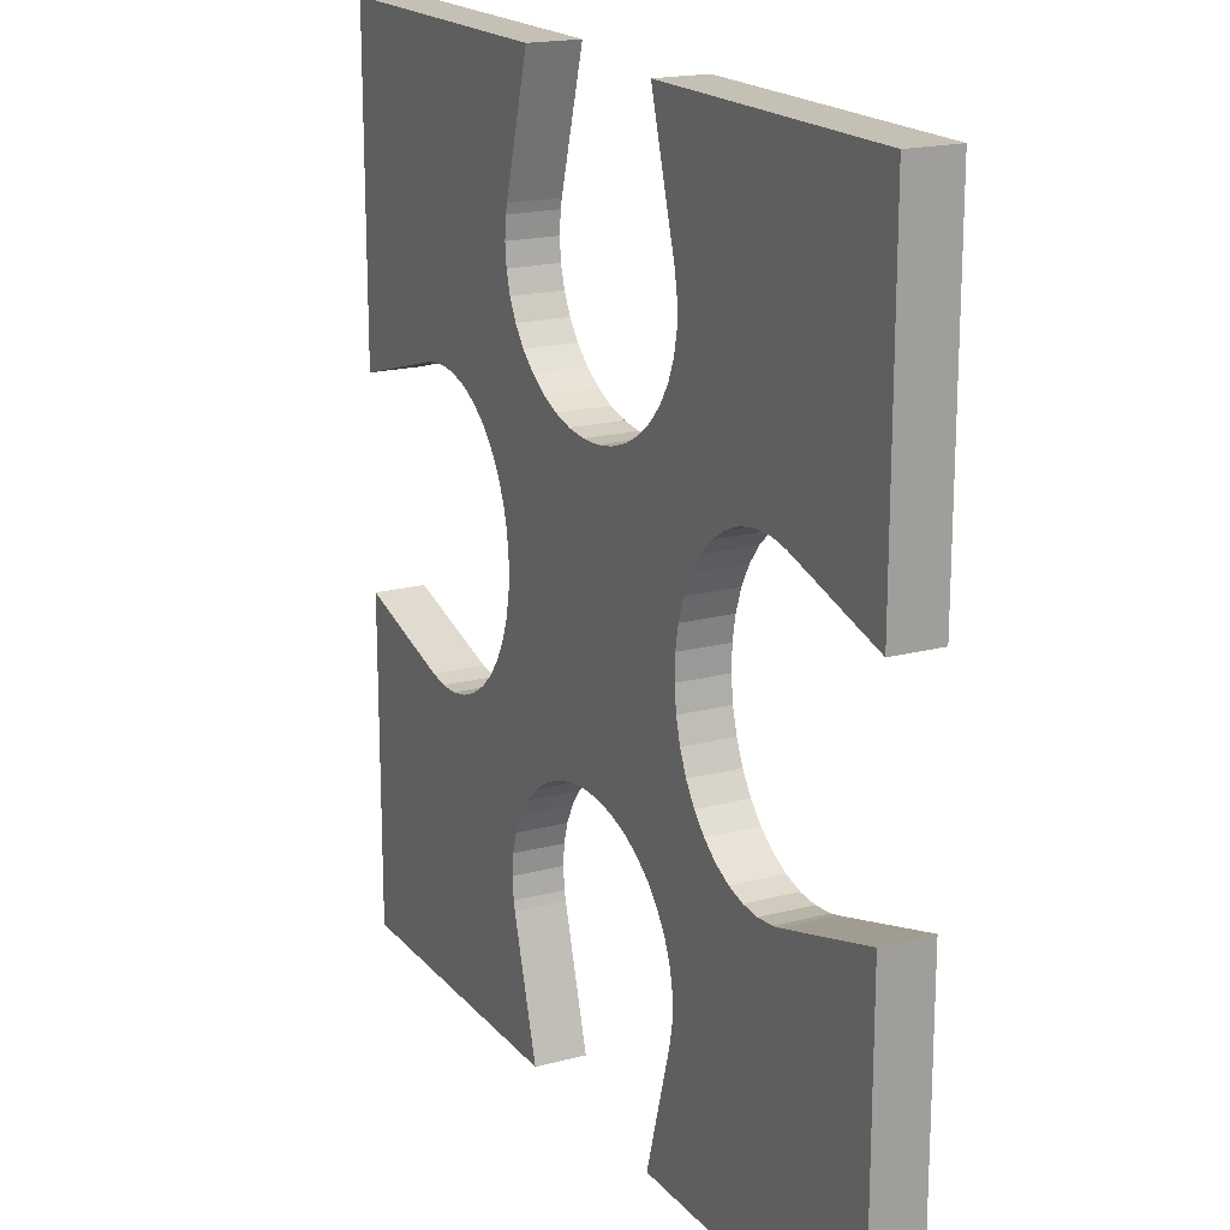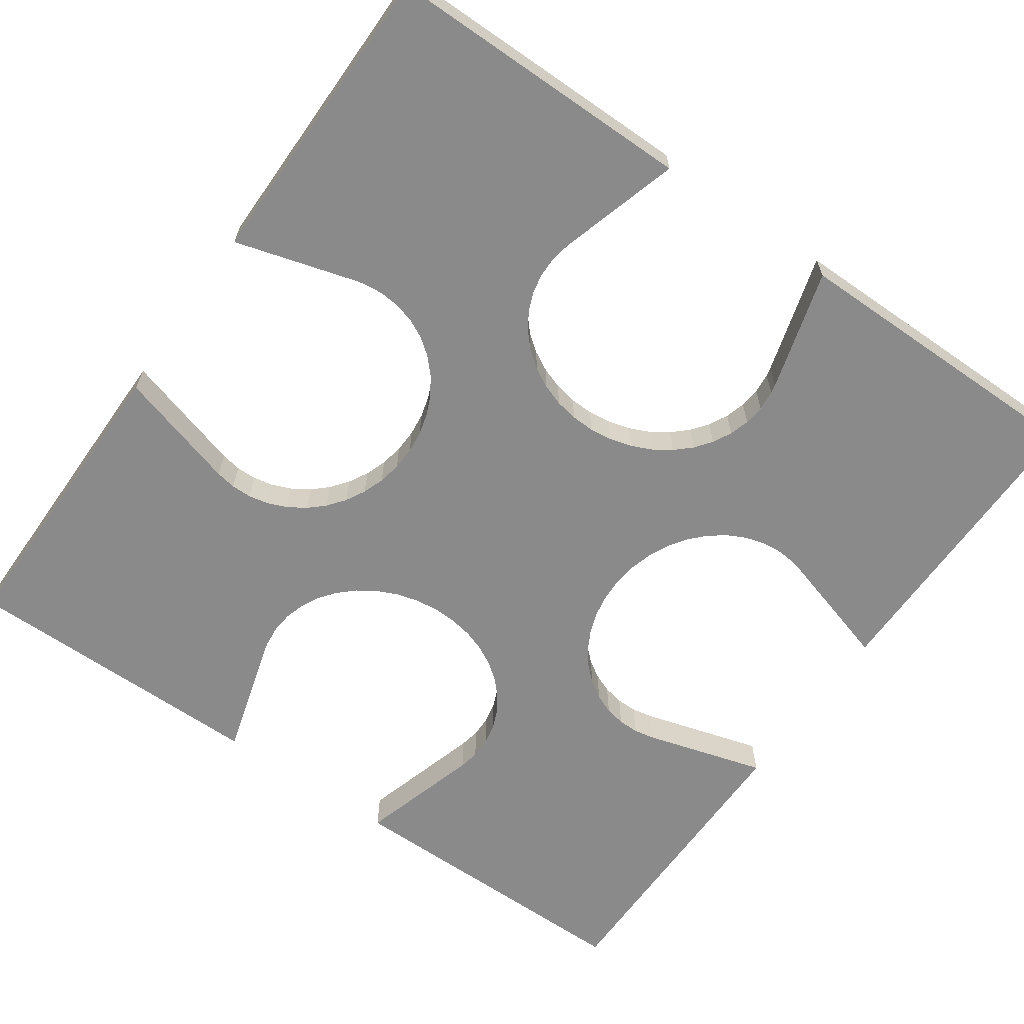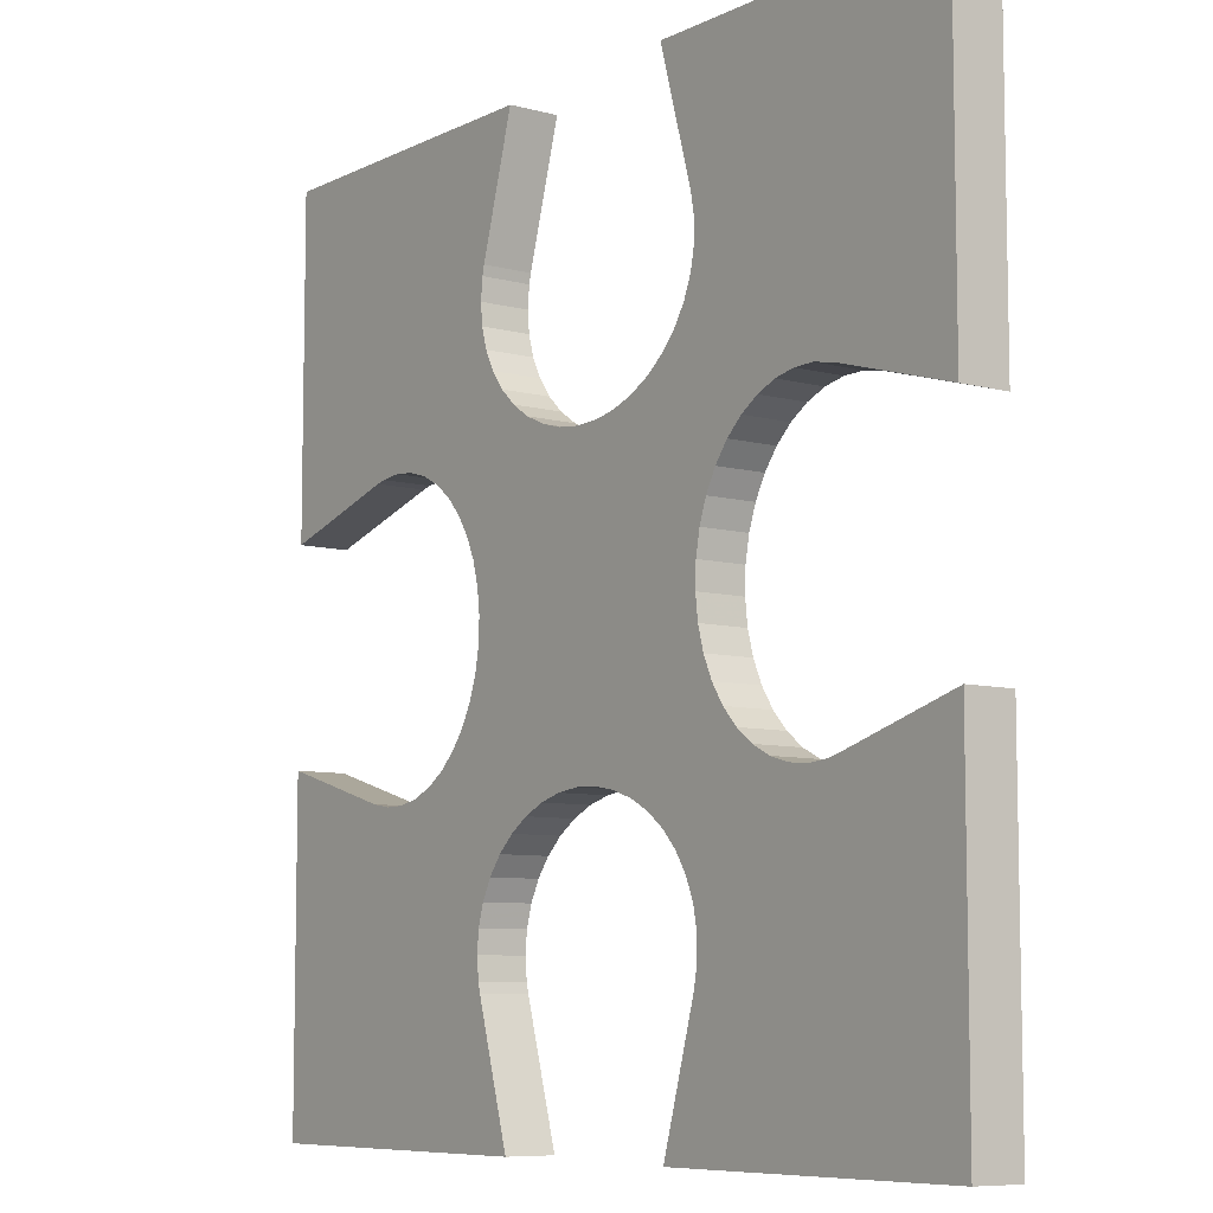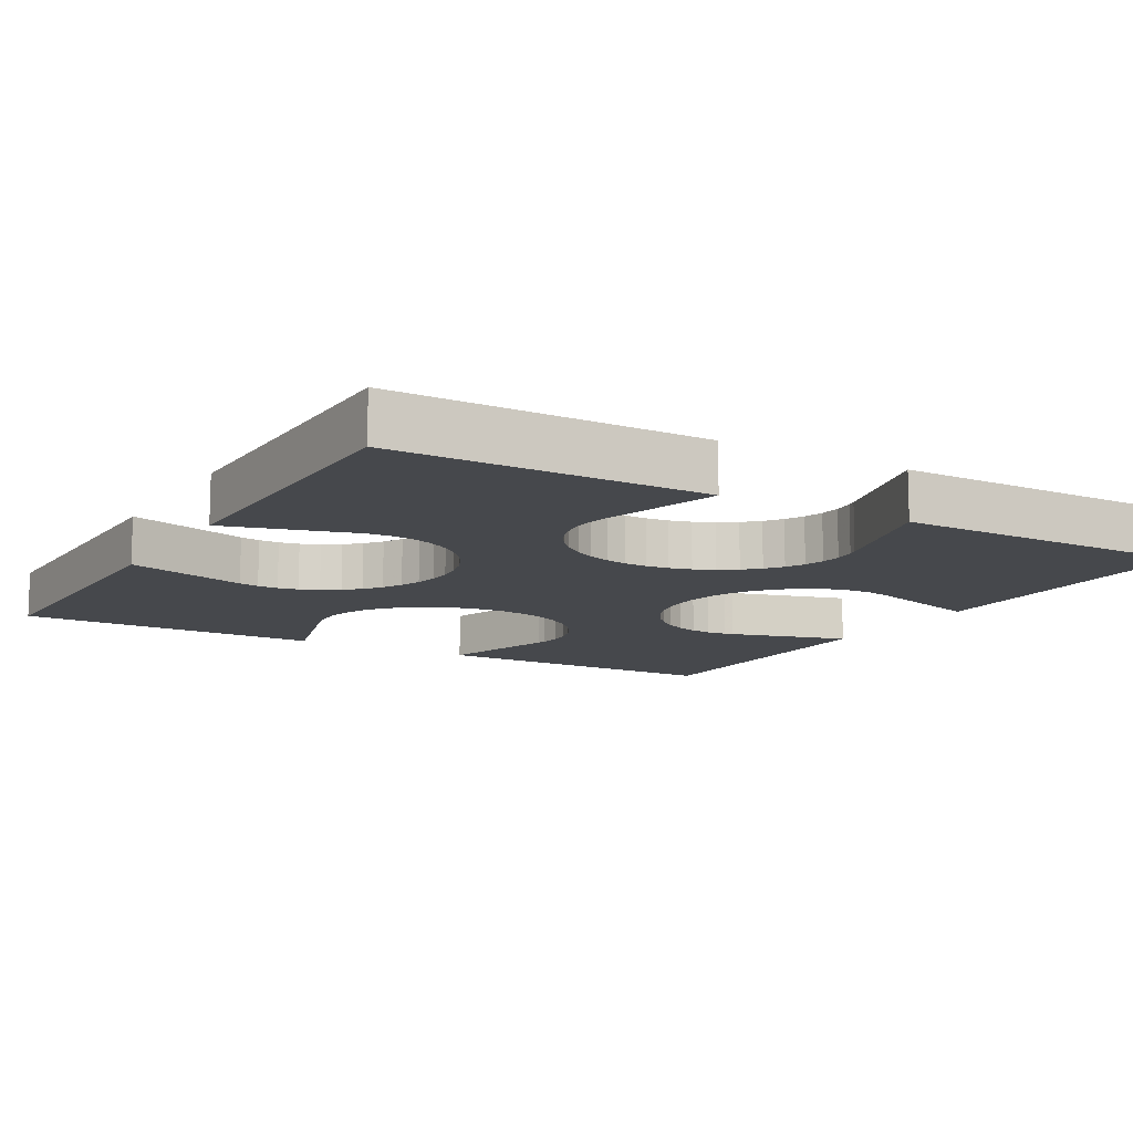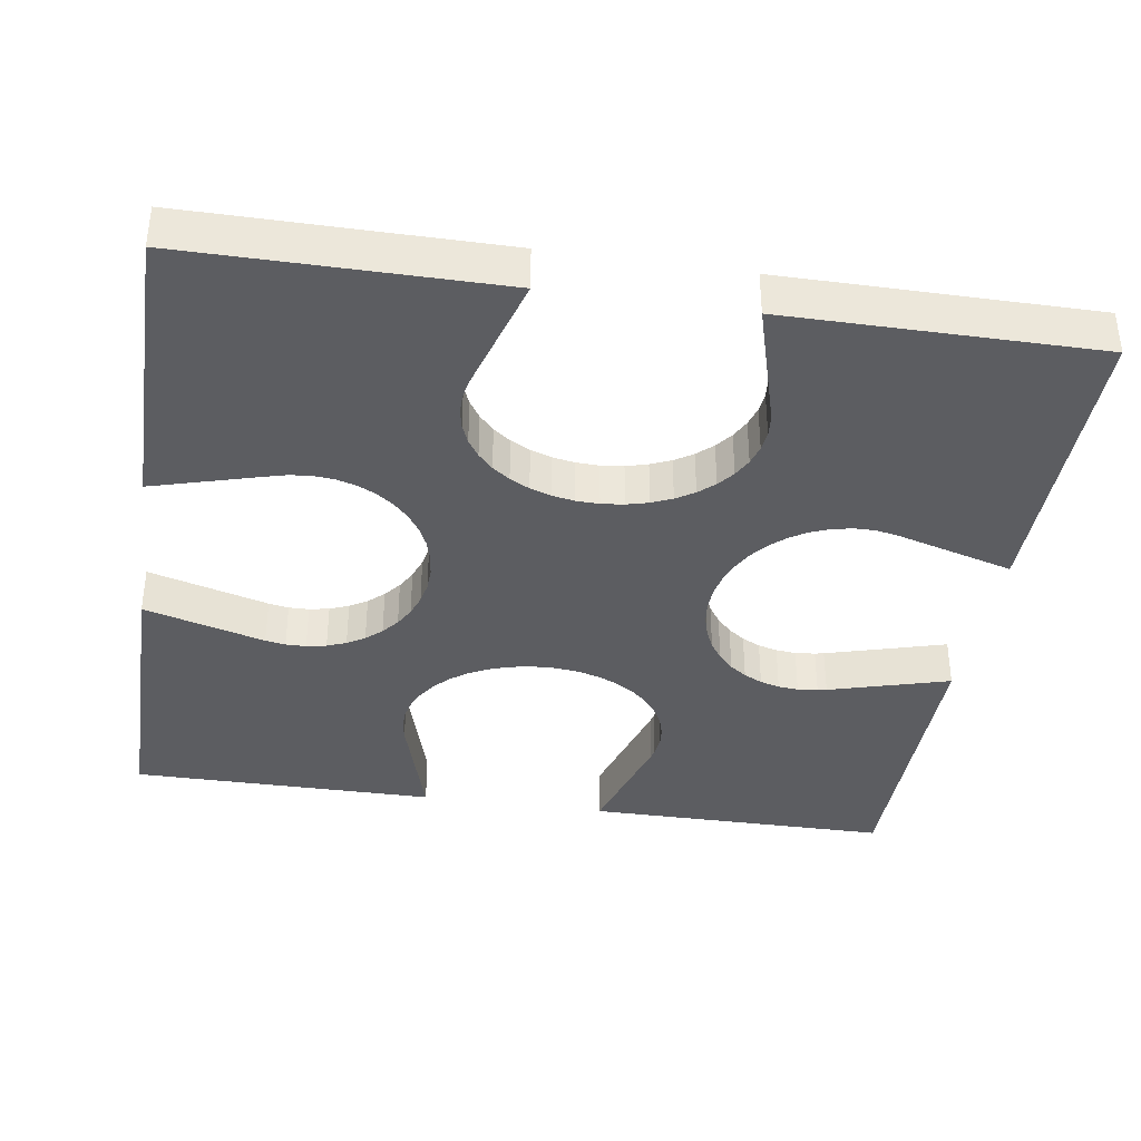
<metadata>
{"format":"obj","ext":"obj","renderer":"f3d","projection":"perspective","resolution":1024,"background":"white","views":[{"elev":18.4,"azim":-117.0,"up":"+Y"},{"elev":-63.5,"azim":54.9,"up":"+Z"},{"elev":-7.9,"azim":-126.6,"up":"+Y"},{"elev":-11.4,"azim":-30.3,"up":"+Z"},{"elev":-36.5,"azim":-8.9,"up":"+Z"}]}
</metadata>
<code>
o obj_0
v 71.84 		-15.8 		7.105e-15
v 71.84 		-15.8 		1
v 71.52 		-16.15 		1
v 71.52 		-16.15 		7.105e-15
v 71.08 		-18.31 		7.105e-15
v 71.08 		-18.31 		1
v 71 		-17.87 		7.105e-15
v 71 		-17.87 		1
v 75.99 		-15.66 		7.105e-15
v 75.99 		-15.66 		1
v 76.34 		-15.99 		7.105e-15
v 76.34 		-15.99 		1
v 76.62 		-16.37 		7.105e-15
v 76.62 		-16.37 		1
v 76.83 		-16.78 		7.105e-15
v 76.83 		-16.78 		1
v 76.96 		-17.21 		7.105e-15
v 76.96 		-17.21 		1
v 76.96 		-18.12 		1
v 76.96 		-18.12 		7.105e-15
v 76.91 		-18.31 		7.105e-15
v 76.91 		-18.31 		1
v 75.58 		-15.39 		7.105e-15
v 75.58 		-15.39 		1
v 75.13 		-15.19 		1
v 75.13 		-15.19 		7.105e-15
v 73.13 		-15.11 		7.105e-15
v 73.13 		-15.11 		1
v 72.66 		-15.27 		1
v 72.66 		-15.27 		7.105e-15
v 73.63 		-15.02 		7.105e-15
v 73.63 		-15.02 		1
v 74.64 		-15.06 		7.105e-15
v 74.64 		-15.06 		1
v 72.22 		-15.51 		7.105e-15
v 72.22 		-15.51 		1
v 65 		-14.13 		7.105e-15
v 65 		-14.13 		1
v 65 		-9.86 		1
v 65 		-9.86 		7.105e-15
v 70.34 		-13.99 		7.105e-15
v 70.34 		-13.99 		1
v 70.01 		-14.34 		7.105e-15
v 70.01 		-14.34 		1
v 69.63 		-14.62 		7.105e-15
v 69.63 		-14.62 		1
v 69.22 		-14.83 		7.105e-15
v 69.22 		-14.83 		1
v 68.78 		-14.96 		7.105e-15
v 68.78 		-14.96 		1
v 68.34 		-15 		7.105e-15
v 68.34 		-15 		1
v 67.89 		-14.96 		1
v 67.89 		-14.96 		7.105e-15
v 67.69 		-14.91 		7.105e-15
v 67.69 		-14.91 		1
v 69.03 		-9.092 		7.105e-15
v 69.03 		-9.092 		1
v 68.59 		-9.002 		1
v 68.59 		-9.002 		7.105e-15
v 69.45 		-9.266 		7.105e-15
v 69.45 		-9.266 		1
v 68.13 		-8.997 		1
v 68.13 		-8.997 		7.105e-15
v 69.85 		-9.517 		7.105e-15
v 69.85 		-9.517 		1
v 70.2 		-9.839 		7.105e-15
v 70.2 		-9.839 		1
v 67.69 		-9.079 		7.105e-15
v 67.69 		-9.079 		1
v 70.81 		-13.13 		1
v 70.81 		-13.13 		7.105e-15
v 70.61 		-13.58 		7.105e-15
v 70.61 		-13.58 		1
v 70.73 		-10.66 		1
v 70.73 		-10.66 		7.105e-15
v 70.89 		-11.13 		7.105e-15
v 70.89 		-11.13 		1
v 70.98 		-11.63 		7.105e-15
v 70.98 		-11.63 		1
v 70.94 		-12.64 		7.105e-15
v 70.94 		-12.64 		1
v 70.49 		-10.22 		7.105e-15
v 70.49 		-10.22 		1
v 83 		-3 		1
v 83 		-3 		7.105e-15
v 71.86 		-3 		1
v 71.86 		-3 		7.105e-15
v 76.13 		-3 		7.105e-15
v 76.13 		-3 		1
v 65 		-3 		7.105e-15
v 65 		-3 		1
v 83 		-21 		7.105e-15
v 83 		-21 		1
v 71.86 		-21 		7.105e-15
v 71.86 		-21 		1
v 76.13 		-21 		1
v 76.13 		-21 		7.105e-15
v 65 		-21 		1
v 65 		-21 		7.105e-15
v 77.19 		-10.87 		1
v 77.39 		-10.42 		1
v 77.66 		-10.01 		1
v 77.99 		-9.661 		1
v 78.37 		-9.377 		1
v 77.27 		-13.34 		1
v 77.11 		-12.87 		1
v 77.02 		-12.37 		1
v 77 		-11.86 		1
v 78.55 		-14.73 		1
v 78.15 		-14.48 		1
v 77.8 		-14.16 		1
v 77.06 		-11.36 		1
v 77.51 		-13.78 		1
v 77 		-9.002 		1
v 78.78 		-9.168 		1
v 79.22 		-9.041 		1
v 79.66 		-8.998 		1
v 79.41 		-15 		1
v 78.97 		-14.91 		1
v 79.87 		-15 		1
v 80.31 		-14.92 		1
v 80.11 		-9.041 		1
v 80.31 		-9.087 		1
v 83 		-14.14 		1
v 83 		-9.869 		1
v 77 		-6.335 		1
v 77 		-17.66 		1
v 71.09 		-7.029 		7.105e-15
v 71 		-6.133 		7.105e-15
v 71 		-6.585 		7.105e-15
v 71.08 		-5.687 		7.105e-15
v 76.96 		-5.885 		7.105e-15
v 76.91 		-5.687 		7.105e-15
v 71 		-12.14 		7.105e-15
v 74.14 		-15 		7.105e-15
v 74.14 		-9.002 		7.105e-15
v 77 		-11.86 		7.105e-15
v 71.09 		-16.97 		7.105e-15
v 71 		-17.41 		7.105e-15
v 71.27 		-16.55 		7.105e-15
v 79.66 		-8.998 		7.105e-15
v 79.22 		-9.041 		7.105e-15
v 79.41 		-15 		7.105e-15
v 78.97 		-14.91 		7.105e-15
v 79.87 		-15 		7.105e-15
v 80.31 		-14.92 		7.105e-15
v 80.31 		-9.087 		7.105e-15
v 80.11 		-9.041 		7.105e-15
v 83 		-14.14 		7.105e-15
v 83 		-9.869 		7.105e-15
v 77 		-6.335 		7.105e-15
v 77 		-17.66 		7.105e-15
v 75.58 		-8.605 		1
v 75.58 		-8.605 		7.105e-15
v 75.13 		-8.809 		7.105e-15
v 75.13 		-8.809 		1
v 75.99 		-8.335 		1
v 75.99 		-8.335 		7.105e-15
v 76.34 		-8.009 		1
v 76.34 		-8.009 		7.105e-15
v 76.62 		-7.634 		1
v 76.62 		-7.634 		7.105e-15
v 73.13 		-8.892 		1
v 73.13 		-8.892 		7.105e-15
v 72.66 		-8.726 		7.105e-15
v 72.66 		-8.726 		1
v 73.63 		-8.985 		1
v 73.63 		-8.985 		7.105e-15
v 74.14 		-9.002 		1
v 71.27 		-7.454 		1
v 71.27 		-7.454 		7.105e-15
v 71.52 		-7.846 		1
v 71.52 		-7.846 		7.105e-15
v 71.84 		-8.196 		1
v 71.84 		-8.196 		7.105e-15
v 74.64 		-8.943 		1
v 74.64 		-8.943 		7.105e-15
v 72.22 		-8.492 		1
v 72.22 		-8.492 		7.105e-15
v 76.83 		-7.222 		1
v 76.83 		-7.222 		7.105e-15
v 76.96 		-6.785 		1
v 76.96 		-6.785 		7.105e-15
v 71 		-6.585 		1
v 71.09 		-7.029 		1
v 71 		-6.133 		1
v 71.08 		-5.687 		1
v 76.91 		-5.687 		1
v 76.96 		-5.885 		1
v 71 		-12.14 		1
v 74.14 		-15 		1
v 71.09 		-16.97 		1
v 71 		-17.41 		1
v 71.27 		-16.55 		1
v 77.39 		-10.42 		7.105e-15
v 77.19 		-10.87 		7.105e-15
v 77.66 		-10.01 		7.105e-15
v 77.99 		-9.661 		7.105e-15
v 78.37 		-9.377 		7.105e-15
v 77.11 		-12.87 		7.105e-15
v 77.27 		-13.34 		7.105e-15
v 77.02 		-12.37 		7.105e-15
v 71 		-9.002 		1
v 78.55 		-14.73 		7.105e-15
v 78.15 		-14.48 		7.105e-15
v 77.8 		-14.16 		7.105e-15
v 77.06 		-11.36 		7.105e-15
v 77.51 		-13.78 		7.105e-15
v 78.78 		-9.168 		7.105e-15
v 77 		-8.998 		7.105e-15
g group_15277357
f 1 2 3
f 1 3 4
f 6 5 7
f 6 7 8
f 9 10 23
f 11 12 10
f 11 10 9
f 12 11 13
f 12 13 14
f 14 13 15
f 14 15 16
f 16 15 17
f 16 17 18
f 19 20 21
f 19 21 22
f 23 24 25
f 23 25 26
f 23 10 24
f 27 28 29
f 27 29 30
f 31 32 28
f 31 28 27
f 33 34 192
f 33 192 136
f 2 1 36
f 35 36 1
f 26 25 34
f 26 34 33
f 30 29 36
f 30 36 35
f 42 73 41
f 42 41 43
f 42 43 44
f 44 43 45
f 44 45 46
f 46 45 47
f 46 47 48
f 48 47 49
f 48 49 50
f 50 49 51
f 50 51 52
f 53 54 55
f 53 55 56
f 54 53 52
f 54 52 51
f 56 55 38
f 37 38 55
f 57 58 59
f 57 59 60
f 61 62 58
f 61 58 57
f 60 59 63
f 60 63 64
f 65 66 62
f 65 62 61
f 67 68 66
f 67 66 65
f 39 40 70
f 69 70 40
f 64 63 70
f 64 70 69
f 71 72 73
f 71 73 74
f 74 73 42
f 75 76 77
f 75 77 78
f 78 77 79
f 78 79 80
f 81 82 135
f 83 84 67
f 68 67 84
f 72 71 82
f 72 82 81
f 84 83 76
f 84 76 75
f 87 88 91
f 90 85 89
f 86 89 85
f 87 91 92
f 94 97 93
f 98 93 97
f 95 96 100
f 99 100 96
f 104 115 103
f 108 34 107
f 107 25 106
f 109 192 108
f 24 10 114
f 101 102 154
f 115 154 102
f 102 103 115
f 105 115 104
f 106 24 114
f 112 114 10
f 190 127 85
f 120 110 16
f 124 85 123
f 127 183 117
f 116 117 183
f 183 181 116
f 117 118 127
f 118 85 127
f 123 85 118
f 126 85 124
f 122 121 94
f 57 60 129
f 130 91 132
f 88 132 91
f 86 134 89
f 31 81 135
f 136 31 135
f 79 77 203
f 138 203 137
f 137 203 169
f 7 100 140
f 54 51 100
f 95 100 5
f 9 207 11
f 207 206 11
f 13 11 206
f 17 15 145
f 23 26 202
f 23 209 9
f 30 72 27
f 81 31 27
f 26 33 201
f 33 136 201
f 135 201 136
f 1 41 35
f 142 118 117
f 142 117 143
f 119 144 145
f 119 145 120
f 120 145 110
f 144 119 121
f 144 121 146
f 148 124 123
f 148 123 149
f 149 123 118
f 149 118 142
f 122 147 146
f 122 146 121
f 151 124 148
f 122 125 147
f 150 147 125
f 126 124 151
f 128 18 153
f 17 153 18
f 153 20 128
f 19 128 20
f 154 155 156
f 154 156 157
f 158 159 155
f 158 155 154
f 160 161 159
f 160 159 158
f 162 163 161
f 162 161 160
f 164 165 166
f 164 166 167
f 168 169 165
f 168 165 164
f 169 168 170
f 169 170 137
f 172 171 173
f 172 173 174
f 174 173 175
f 174 175 176
f 177 178 137
f 177 137 170
f 179 180 176
f 179 176 175
f 157 156 178
f 157 178 177
f 167 166 180
f 167 180 179
f 163 162 182
f 181 182 162
f 183 184 182
f 183 182 181
f 127 152 183
f 184 183 152
f 131 185 186
f 131 186 129
f 129 186 171
f 129 171 172
f 185 131 130
f 185 130 187
f 132 87 188
f 189 134 133
f 189 133 190
f 190 133 152
f 190 152 127
f 132 188 187
f 132 187 130
f 87 132 88
f 90 89 189
f 134 189 89
f 191 80 135
f 79 135 80
f 82 191 135
f 32 31 192
f 136 192 31
f 5 6 96
f 5 96 95
f 98 97 21
f 22 21 97
f 139 193 194
f 139 194 140
f 141 195 193
f 141 193 139
f 140 194 8
f 140 8 7
f 4 3 195
f 4 195 141
f 121 119 94
f 22 94 19
f 10 12 112
f 12 14 111
f 24 106 25
f 14 110 111
f 82 71 28
f 46 3 44
f 44 2 42
f 99 194 50
f 58 186 59
f 68 204 66
f 63 92 70
f 36 42 2
f 68 84 204
f 74 42 36
f 48 195 46
f 75 204 84
f 39 70 92
f 63 59 92
f 204 171 62
f 62 66 204
f 186 185 59
f 187 188 92
f 52 99 50
f 53 99 52
f 53 56 99
f 99 56 38
f 8 194 99
f 48 50 193
f 119 120 18
f 16 18 120
f 14 16 110
f 128 94 18
f 119 18 94
f 19 94 128
f 125 122 94
f 158 115 160
f 160 115 162
f 181 162 105
f 164 78 168
f 62 171 58
f 173 171 204
f 175 173 204
f 154 115 158
f 157 177 113
f 177 170 109
f 191 109 80
f 179 175 204
f 204 75 179
f 115 105 162
f 105 116 181
f 92 59 185
f 186 58 171
f 187 92 185
f 87 92 188
f 190 85 189
f 189 85 90
f 109 113 177
f 78 167 75
f 29 28 71
f 71 74 29
f 36 29 74
f 170 168 80
f 192 109 32
f 34 108 192
f 25 107 34
f 28 32 82
f 78 80 168
f 179 75 167
f 164 167 78
f 170 80 109
f 82 109 191
f 32 109 82
f 113 101 157
f 154 157 101
f 99 96 6
f 22 97 94
f 195 48 193
f 193 50 194
f 2 44 3
f 3 46 195
f 8 99 6
f 111 112 12
f 41 1 43
f 45 43 4
f 47 45 141
f 4 141 45
f 100 37 55
f 100 55 54
f 141 139 47
f 64 91 60
f 131 129 60
f 91 69 40
f 72 30 73
f 77 76 165
f 165 169 77
f 65 174 67
f 35 73 30
f 81 27 72
f 73 35 41
f 83 67 180
f 180 67 176
f 130 131 91
f 61 57 172
f 129 172 57
f 91 131 60
f 64 69 91
f 49 47 139
f 4 43 1
f 139 140 49
f 140 100 49
f 51 49 100
f 5 100 7
f 126 151 85
f 85 151 86
f 150 125 93
f 94 93 125
f 38 37 100
f 92 40 39
f 92 91 40
f 38 100 99
f 196 102 101
f 196 101 197
f 198 103 102
f 198 102 196
f 199 104 103
f 199 103 198
f 200 105 104
f 200 104 199
f 200 116 105
f 201 107 106
f 201 106 202
f 203 108 107
f 203 107 201
f 108 203 138
f 108 138 109
f 110 145 205
f 110 205 206
f 110 206 111
f 111 206 207
f 111 207 112
f 208 113 109
f 208 109 138
f 209 114 112
f 209 112 207
f 197 101 113
f 197 113 208
f 114 209 202
f 114 202 106
f 210 116 200
f 143 117 116
f 143 116 210
f 153 17 93
f 199 198 211
f 198 196 211
f 197 208 178
f 137 178 208
f 138 137 208
f 201 135 203
f 202 26 201
f 209 23 202
f 79 203 135
f 200 182 210
f 210 184 143
f 21 20 93
f 146 93 144
f 142 86 149
f 148 149 86
f 151 148 86
f 133 86 152
f 133 134 86
f 142 143 86
f 199 211 200
f 86 143 184
f 93 98 21
f 206 205 13
f 205 145 15
f 207 9 209
f 15 13 205
f 145 144 17
f 144 93 17
f 20 153 93
f 147 93 146
f 150 93 147
f 163 211 161
f 65 61 174
f 172 174 61
f 176 67 174
f 156 155 196
f 211 196 155
f 159 211 155
f 159 161 211
f 196 197 156
f 178 156 197
f 166 76 180
f 165 76 166
f 169 203 77
f 76 83 180
f 163 182 200
f 184 210 182
f 152 86 184
f 211 163 200

</code>
